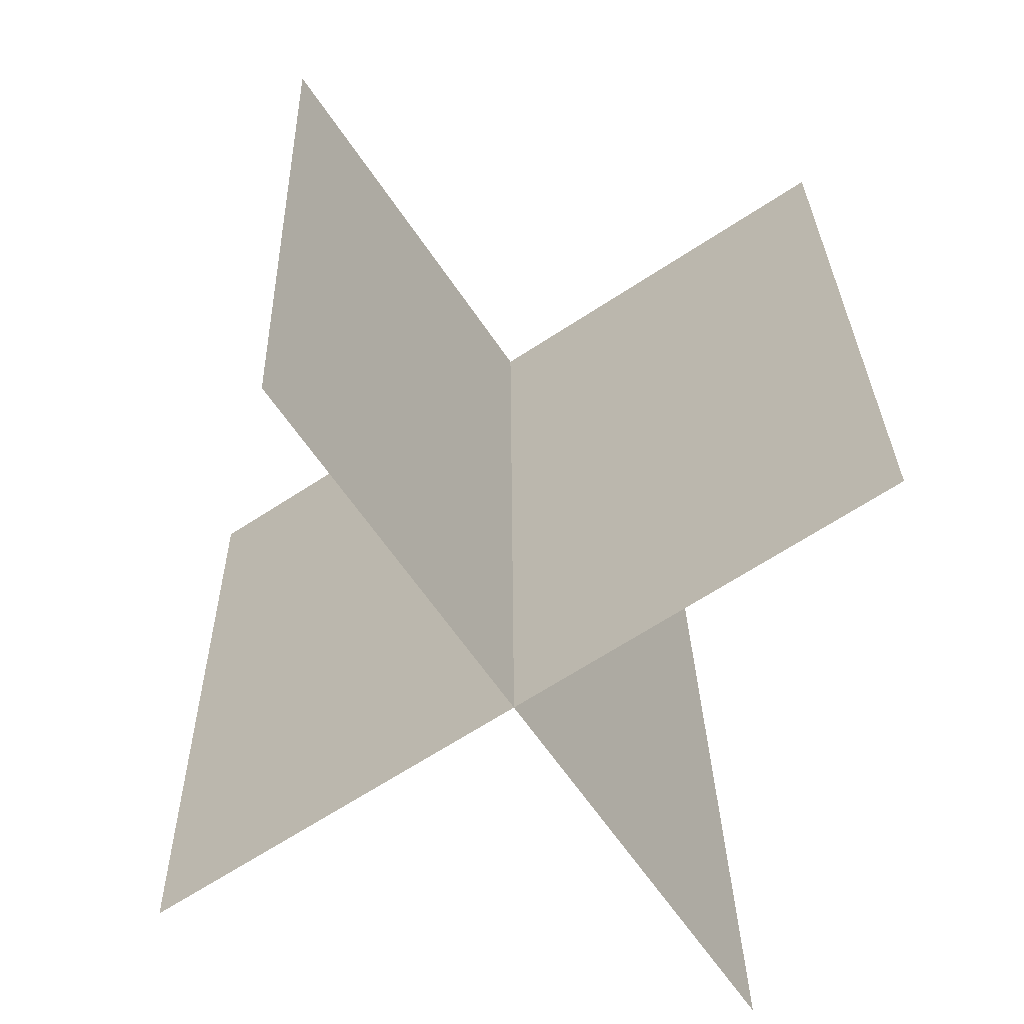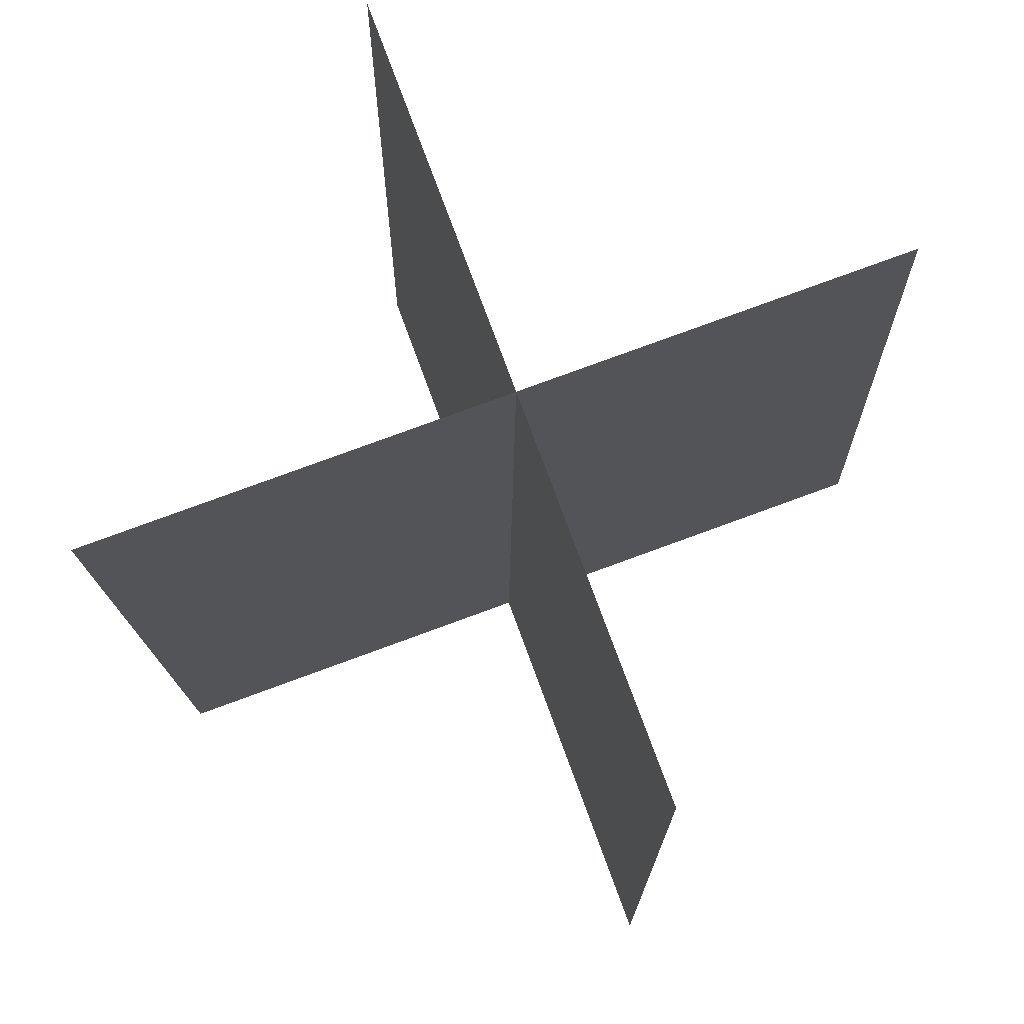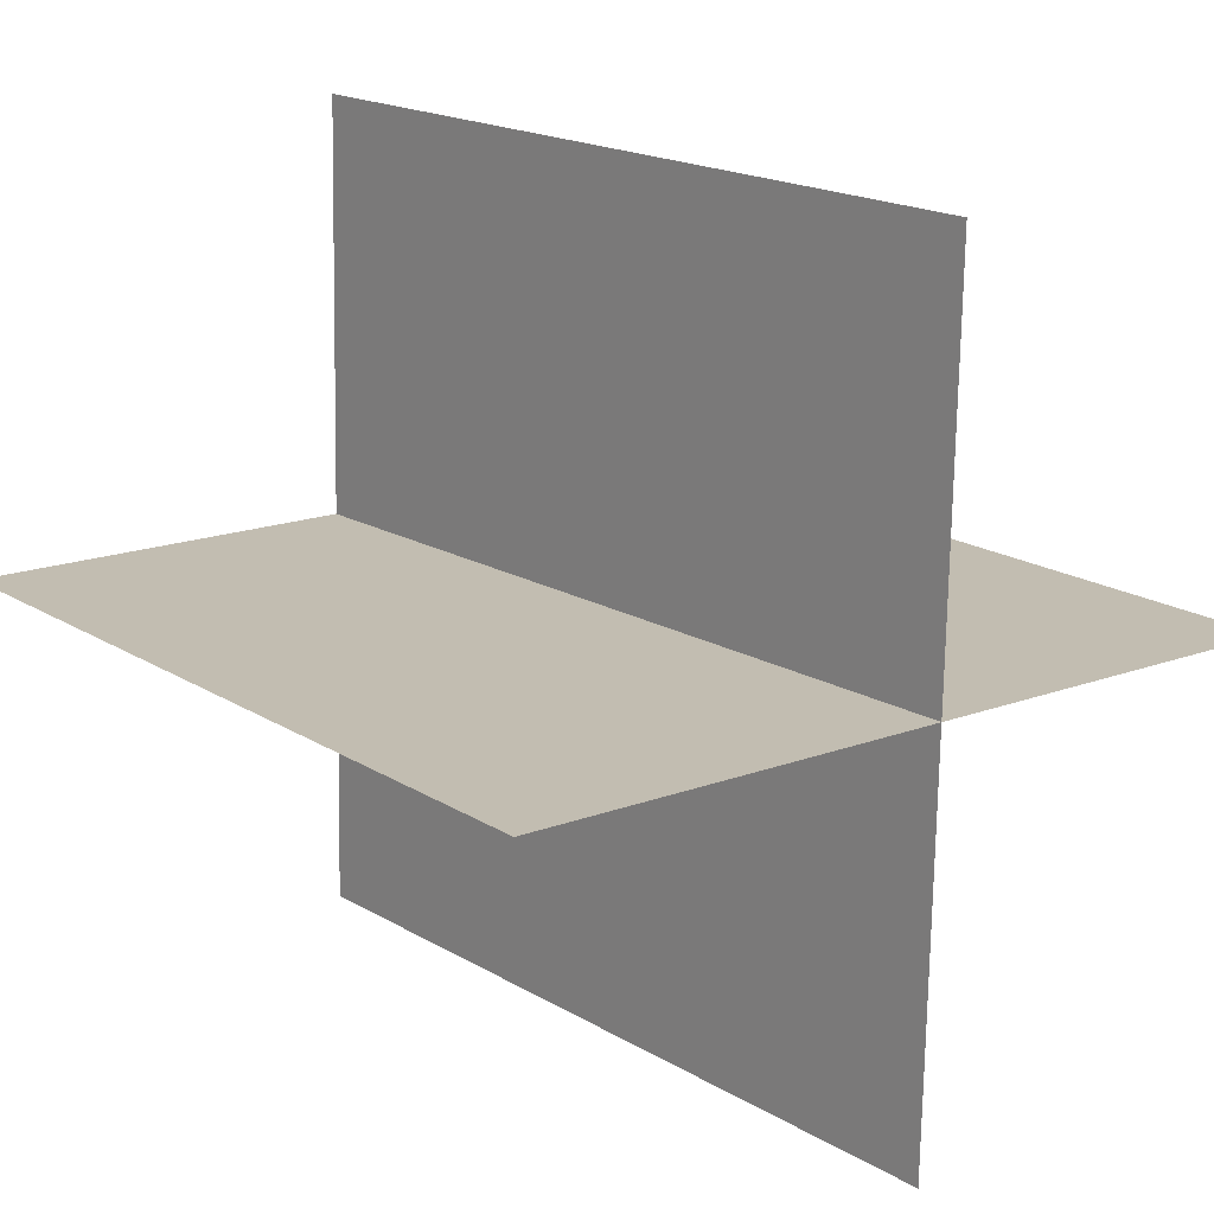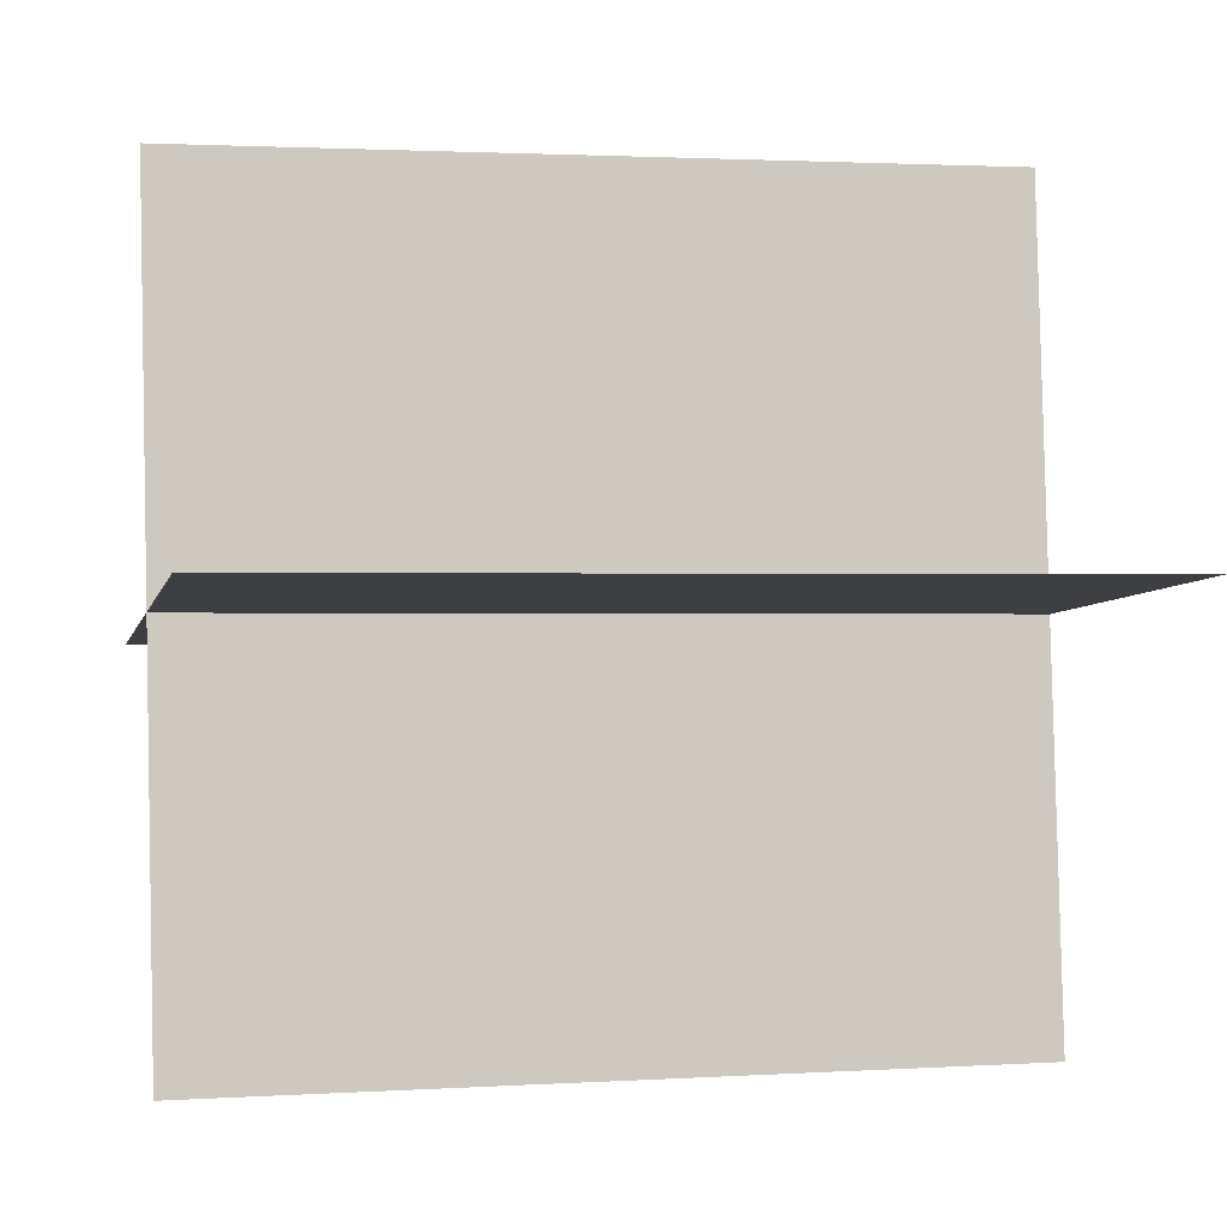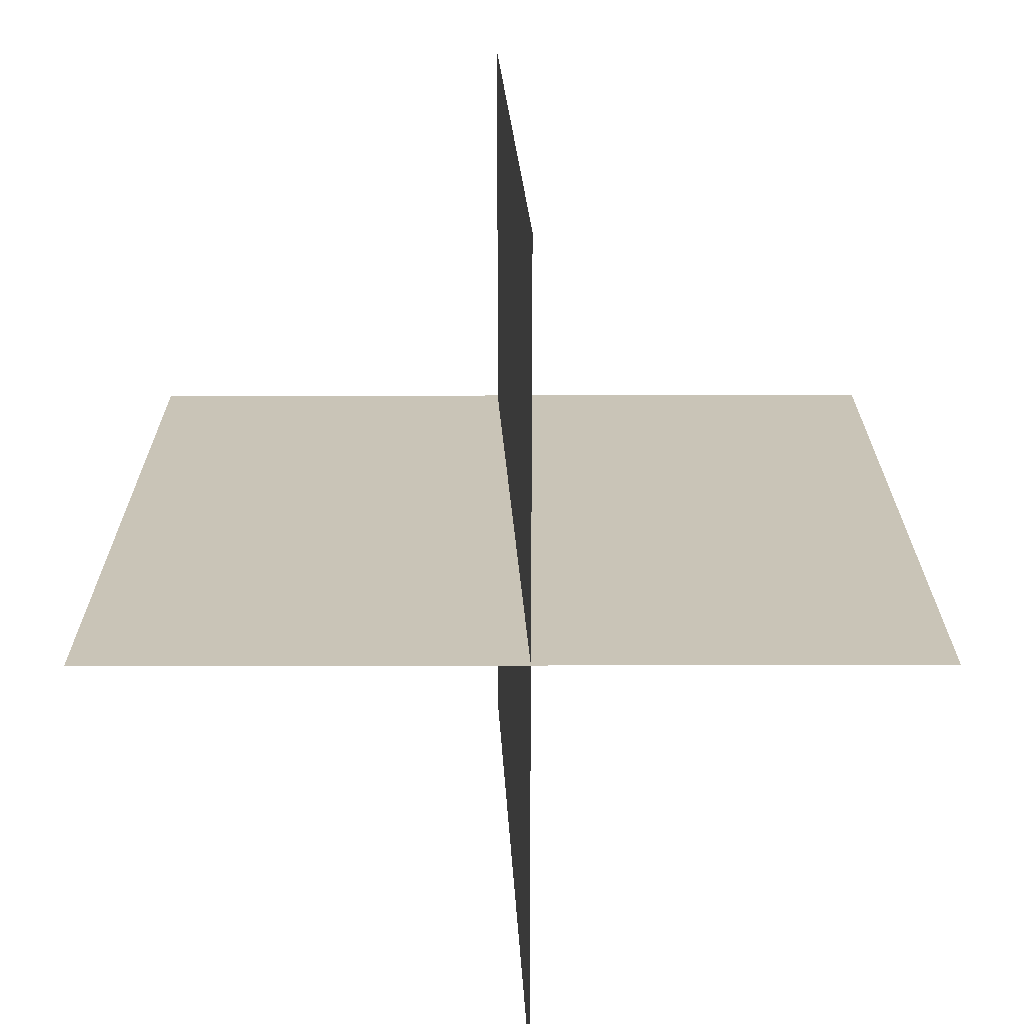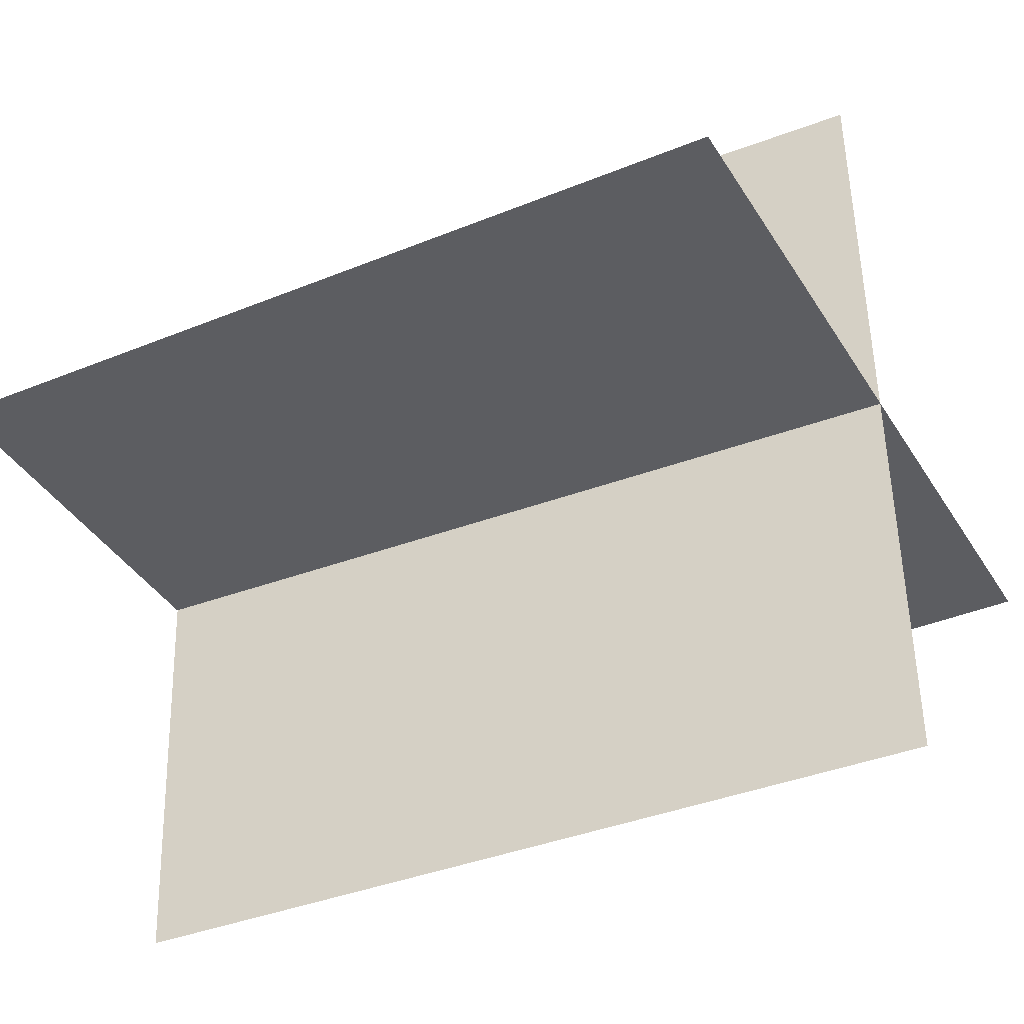
<metadata>
{"format":"obj","ext":"obj","renderer":"f3d","projection":"perspective","resolution":1024,"background":"white","views":[{"elev":-62.7,"azim":123.5,"up":"+Y"},{"elev":75.7,"azim":160.0,"up":"+Y"},{"elev":16.0,"azim":-39.8,"up":"+Z"},{"elev":-4.3,"azim":77.5,"up":"+Z"},{"elev":19.1,"azim":-1.5,"up":"+Z"},{"elev":-36.7,"azim":116.0,"up":"+Z"}]}
</metadata>
<code>
g default
v 0.06407 -4.005 3.811
v 0.06314 -3.946 1.466
v 0.06097 -3.811 -4.005
v 0.01405 -0.8784 3.889
v 0.01312 -0.8203 1.544
v 0.01095 -0.6846 -3.928
v 0.00155 -0.09688 3.908
v 0.00062 -0.03875 1.563
v -0.00155 0.09688 -3.908
v -0.06097 3.811 4.005
v -0.0619 3.869 1.66
v -0.06407 4.005 -3.811
g pPlane1
f 1 2 5 4
f 2 3 6 5
f 4 5 8 7
f 5 6 9 8
f 7 8 11 10
f 8 9 12 11
g default
v 3.811 -4.005 -0.06105
v 1.466 -3.946 -0.06198
v -4.005 -3.811 -0.06414
v 4.005 3.811 0.06414
v 1.66 3.869 0.06321
v -3.811 4.005 0.06105
g pasted__pPlane1 group
f 13 14 17 16
f 14 15 18 17

</code>
